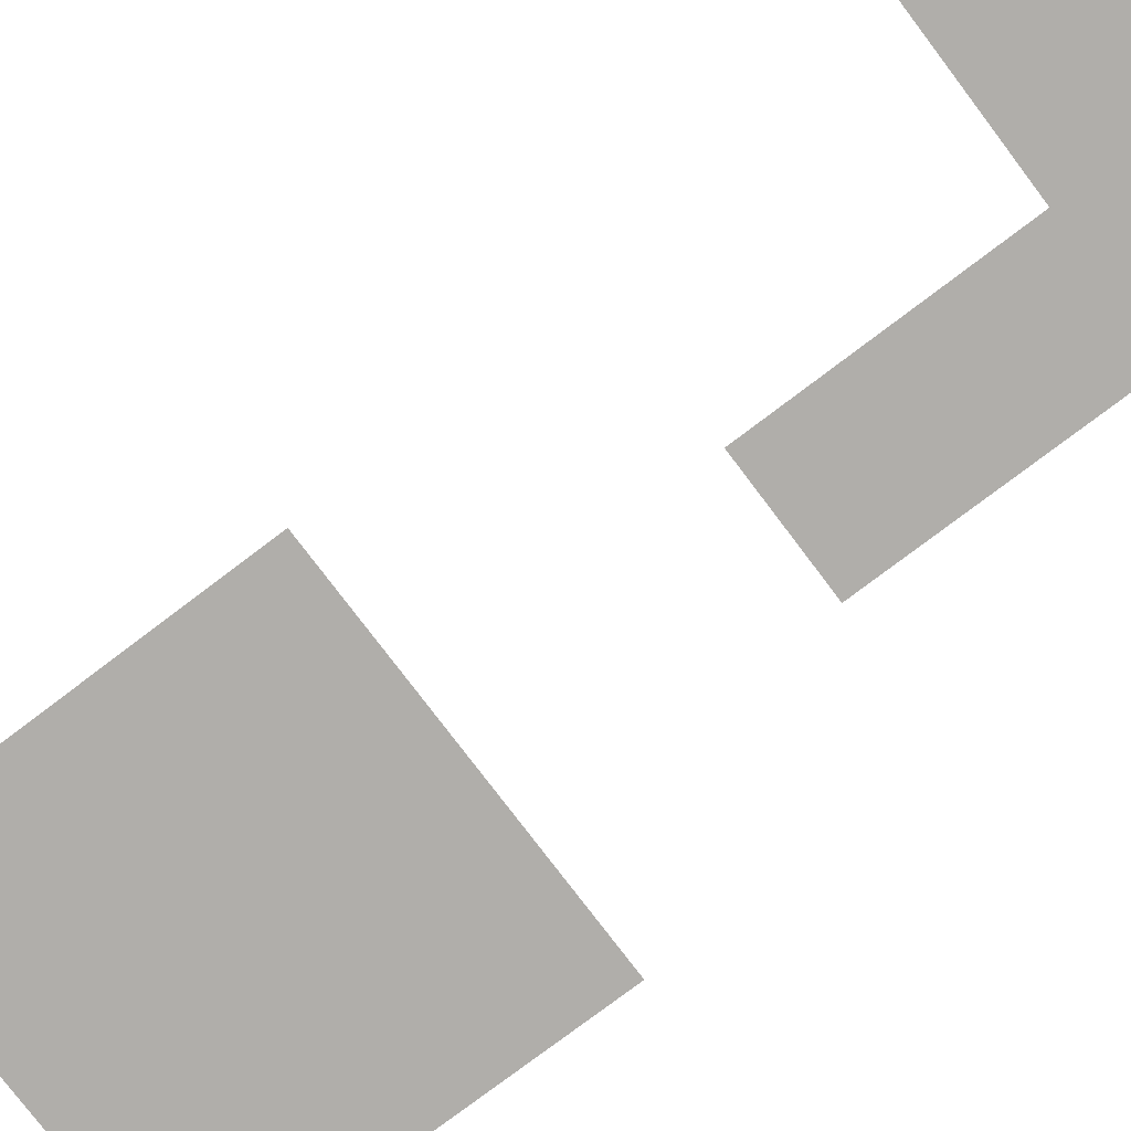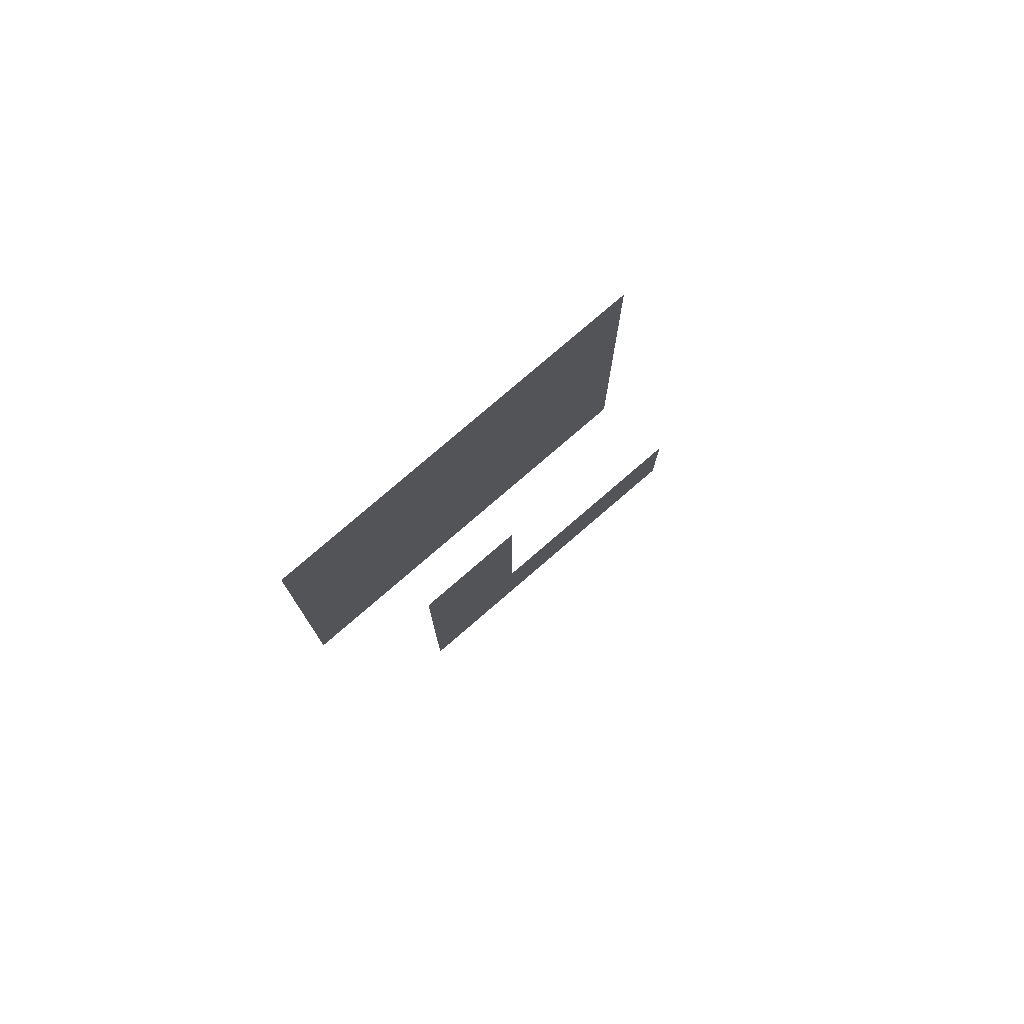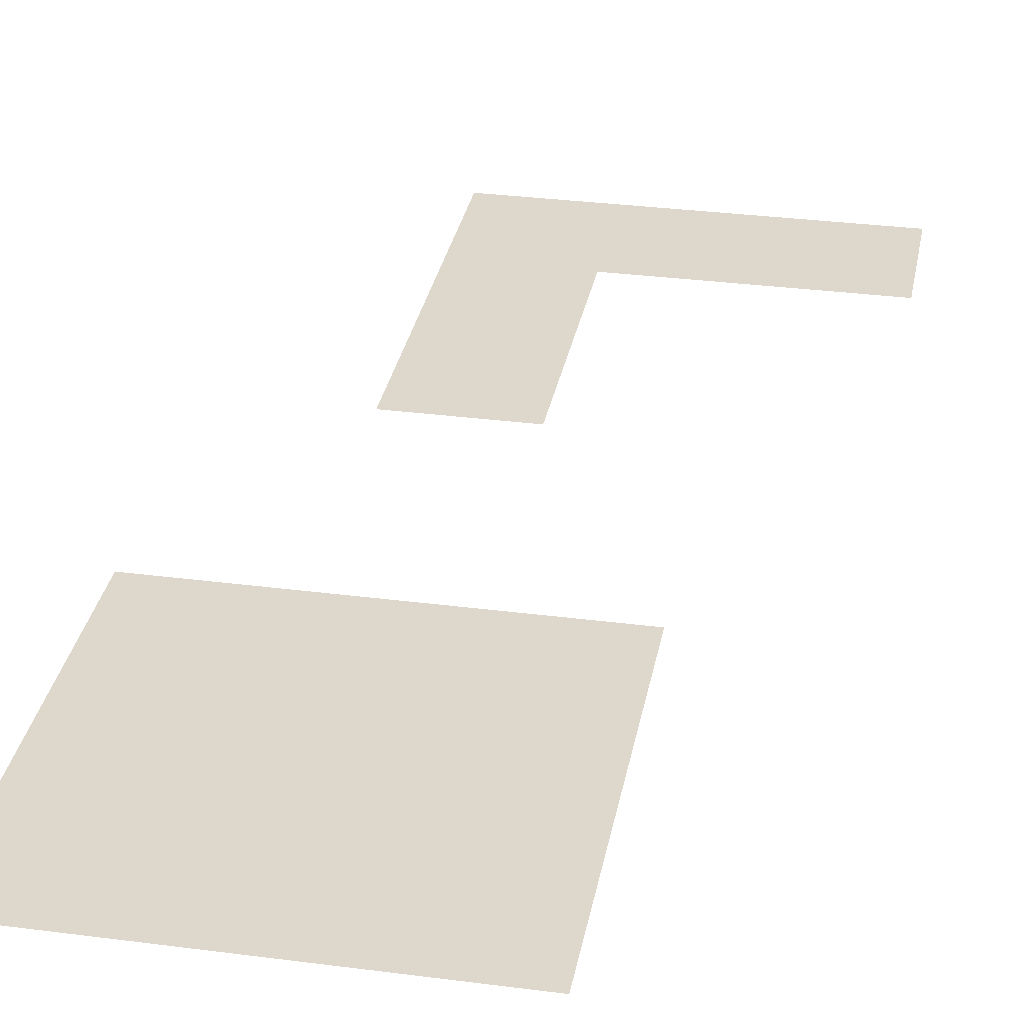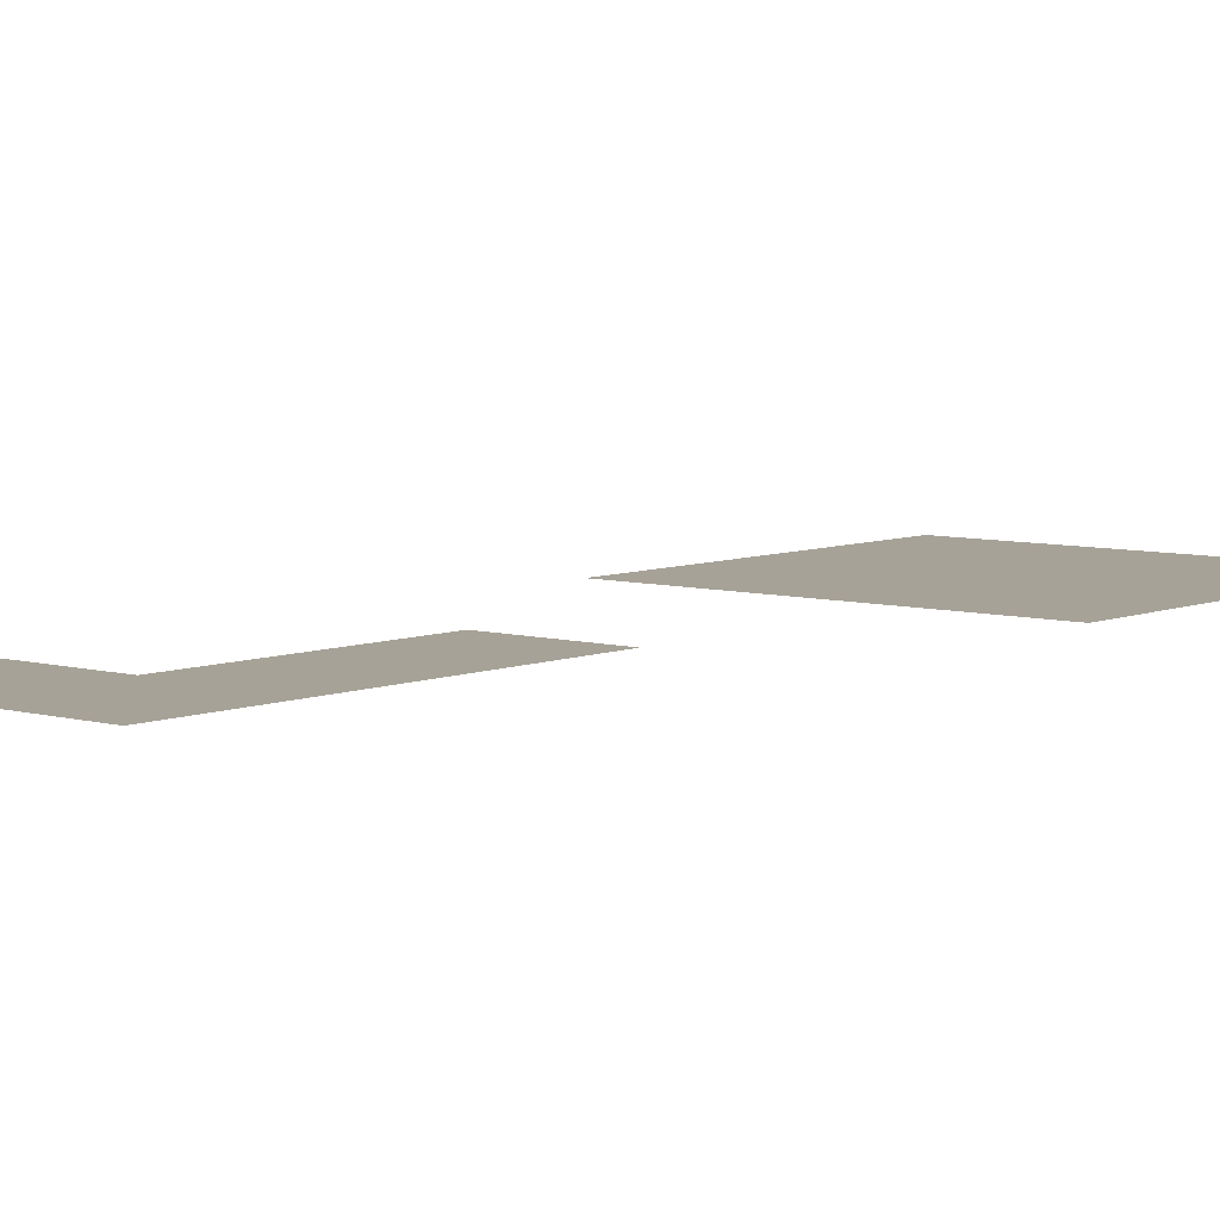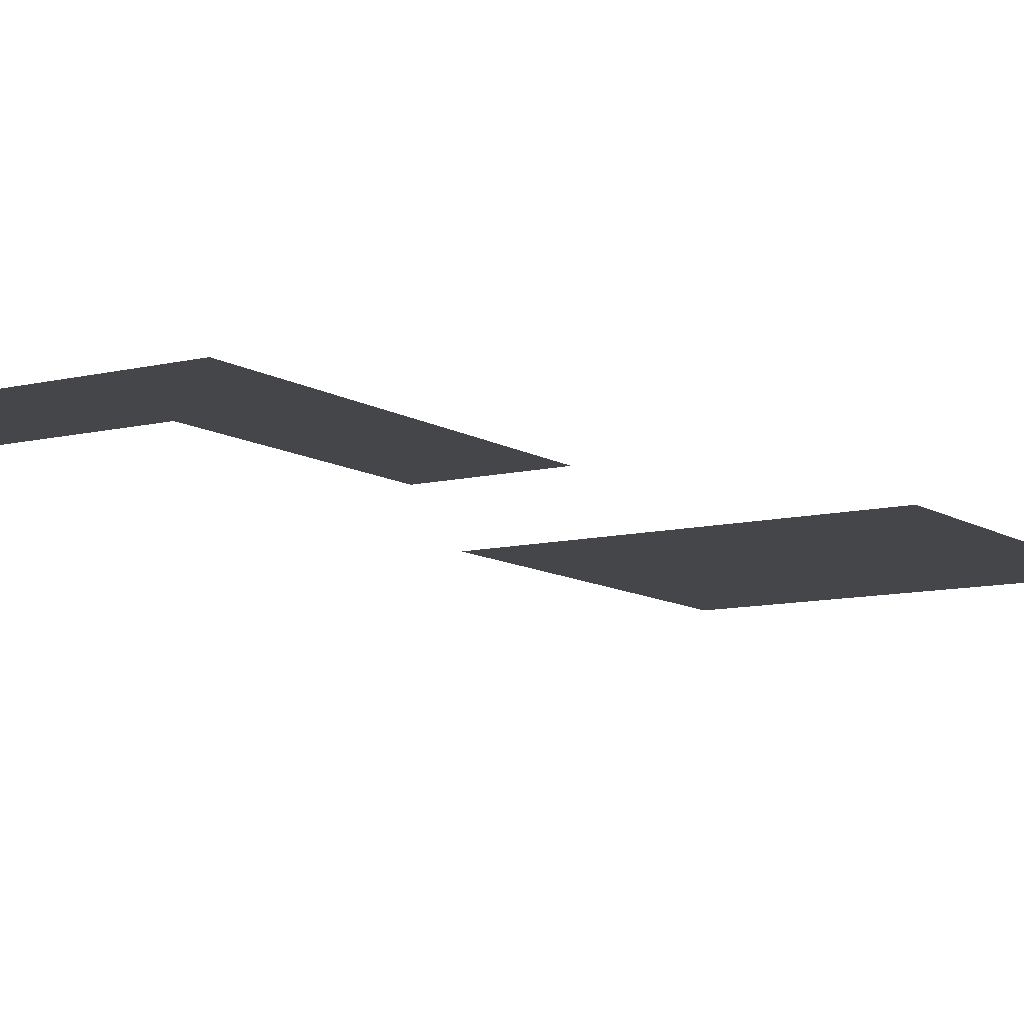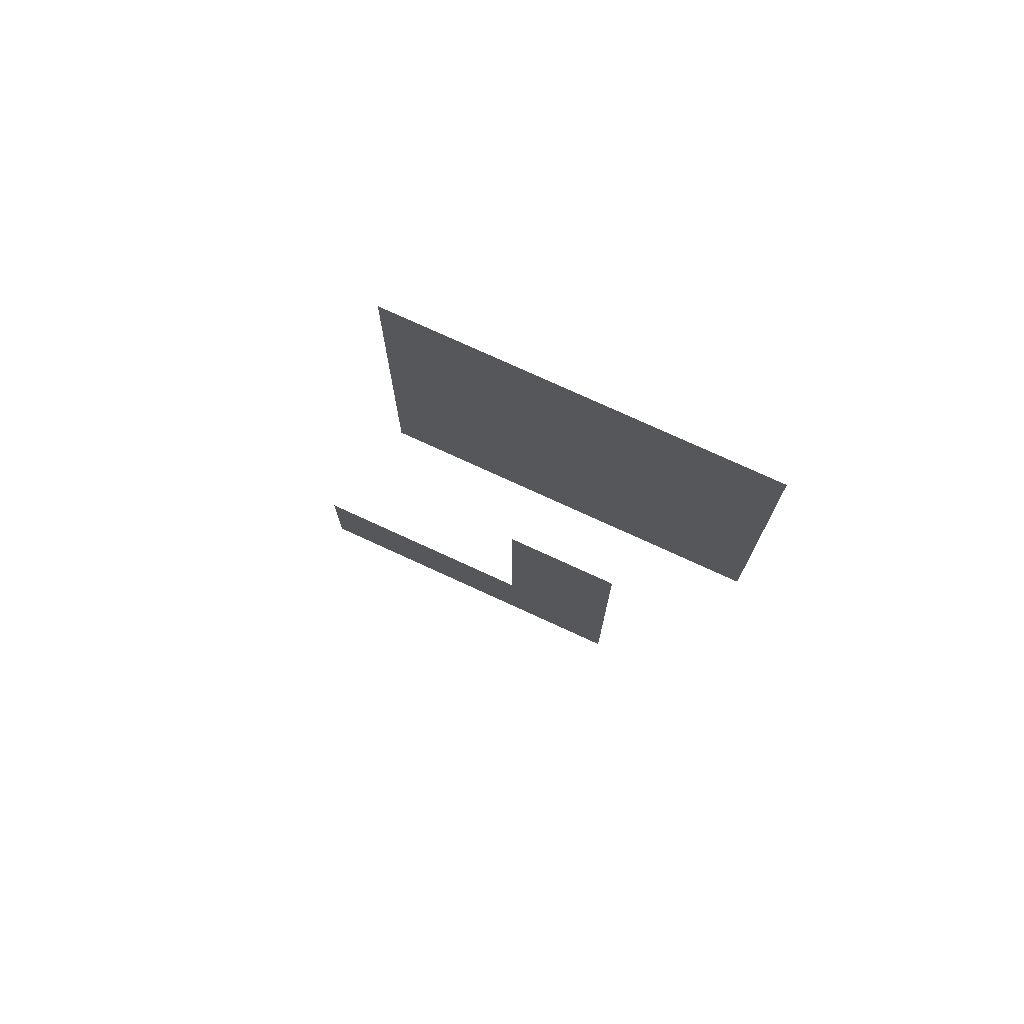
<metadata>
{"format":"obj","ext":"obj","renderer":"f3d","projection":"perspective","resolution":1024,"background":"white","views":[{"elev":-77.9,"azim":-52.9,"up":"+Z"},{"elev":78.0,"azim":139.2,"up":"+Y"},{"elev":31.4,"azim":-169.5,"up":"+Z"},{"elev":6.6,"azim":39.8,"up":"+Z"},{"elev":-9.9,"azim":32.6,"up":"+Z"},{"elev":75.7,"azim":24.7,"up":"+Y"}]}
</metadata>
<code>
v -816 -768 0
v -864 -768 0
v -864 -720 0
v -816 -720 0
v -768 -768 0
v -816 -768 0
v -816 -720 0
v -768 -720 0
v -720 -768 0
v -768 -768 0
v -768 -720 0
v -720 -720 0
v -720 -720 0
v -768 -720 0
v -768 -672 0
v -720 -672 0
v -720 -672 0
v -768 -672 0
v -768 -624 0
v -720 -624 0
v -768 -528 0
v -816 -528 0
v -816 -480 0
v -768 -480 0
v -720 -528 0
v -768 -528 0
v -768 -480 0
v -720 -480 0
v -672 -528 0
v -720 -528 0
v -720 -480 0
v -672 -480 0
v -768 -480 0
v -816 -480 0
v -816 -432 0
v -768 -432 0
v -720 -480 0
v -768 -480 0
v -768 -432 0
v -720 -432 0
v -672 -480 0
v -720 -480 0
v -720 -432 0
v -672 -432 0
v -768 -432 0
v -816 -432 0
v -816 -384 0
v -768 -384 0
v -720 -432 0
v -768 -432 0
v -768 -384 0
v -720 -384 0
v -672 -432 0
v -720 -432 0
v -720 -384 0
v -672 -384 0
g TestMap_mesh_0005
f 1 2 3 4
f 5 6 7 8
f 9 10 11 12
f 13 14 15 16
f 17 18 19 20
f 21 22 23 24
f 25 26 27 28
f 29 30 31 32
f 33 34 35 36
f 37 38 39 40
f 41 42 43 44
f 45 46 47 48
f 49 50 51 52
f 53 54 55 56

</code>
